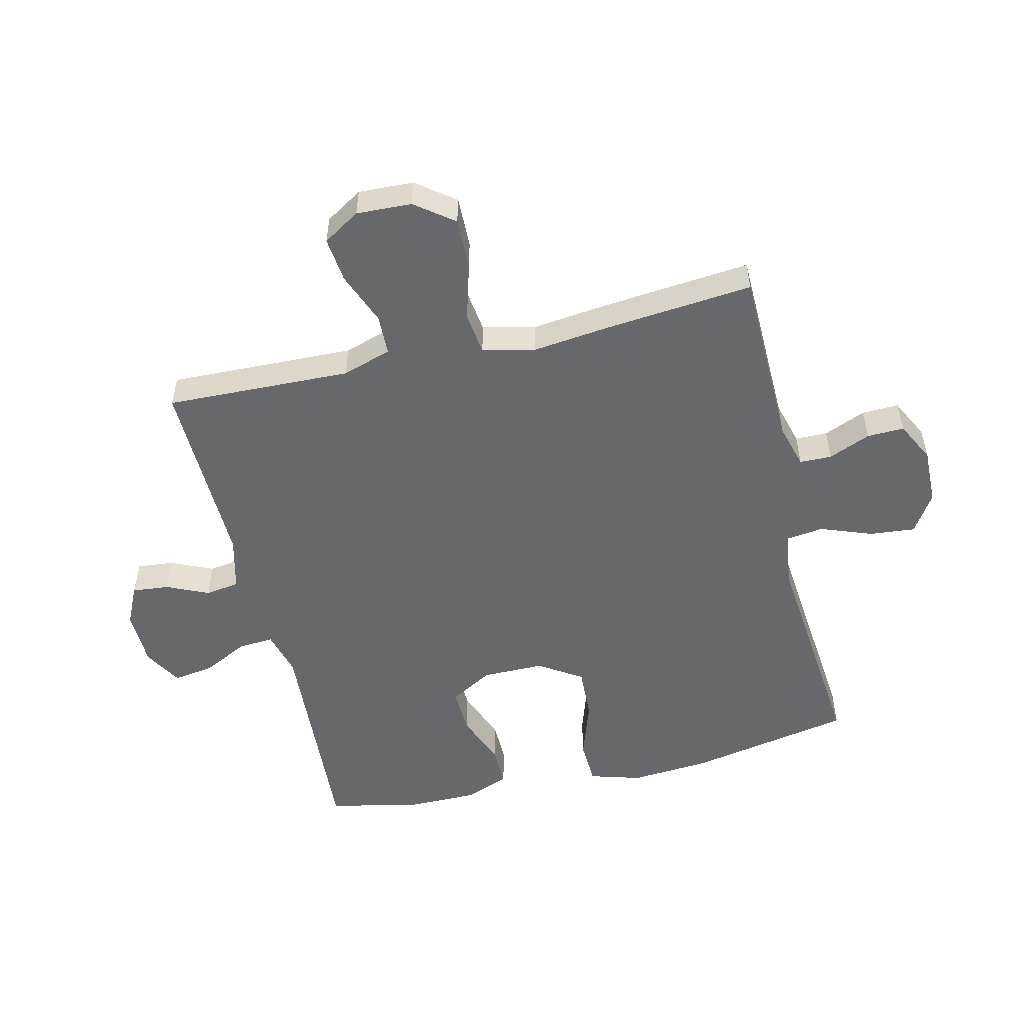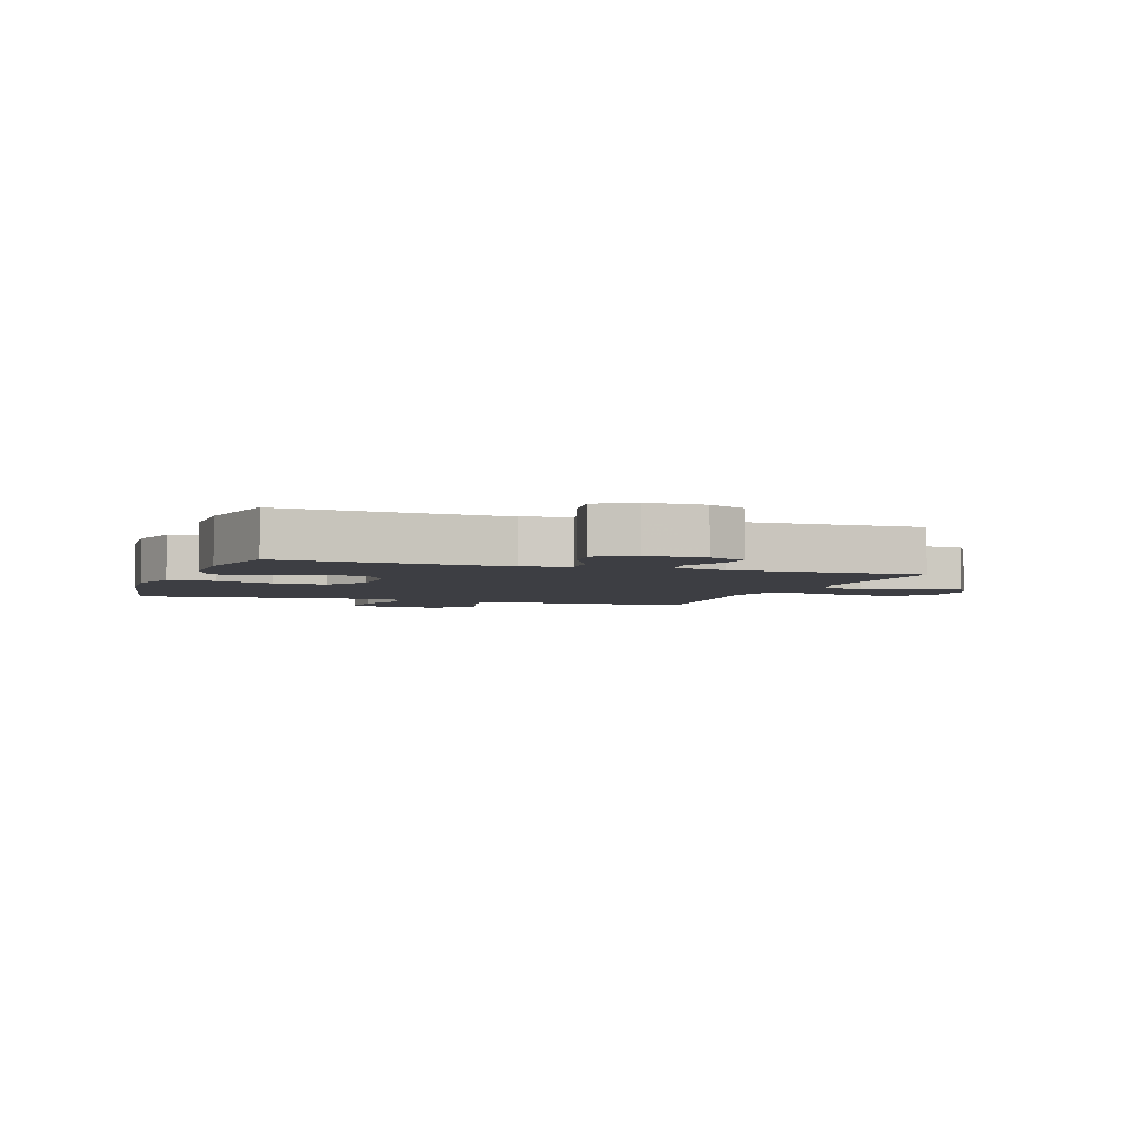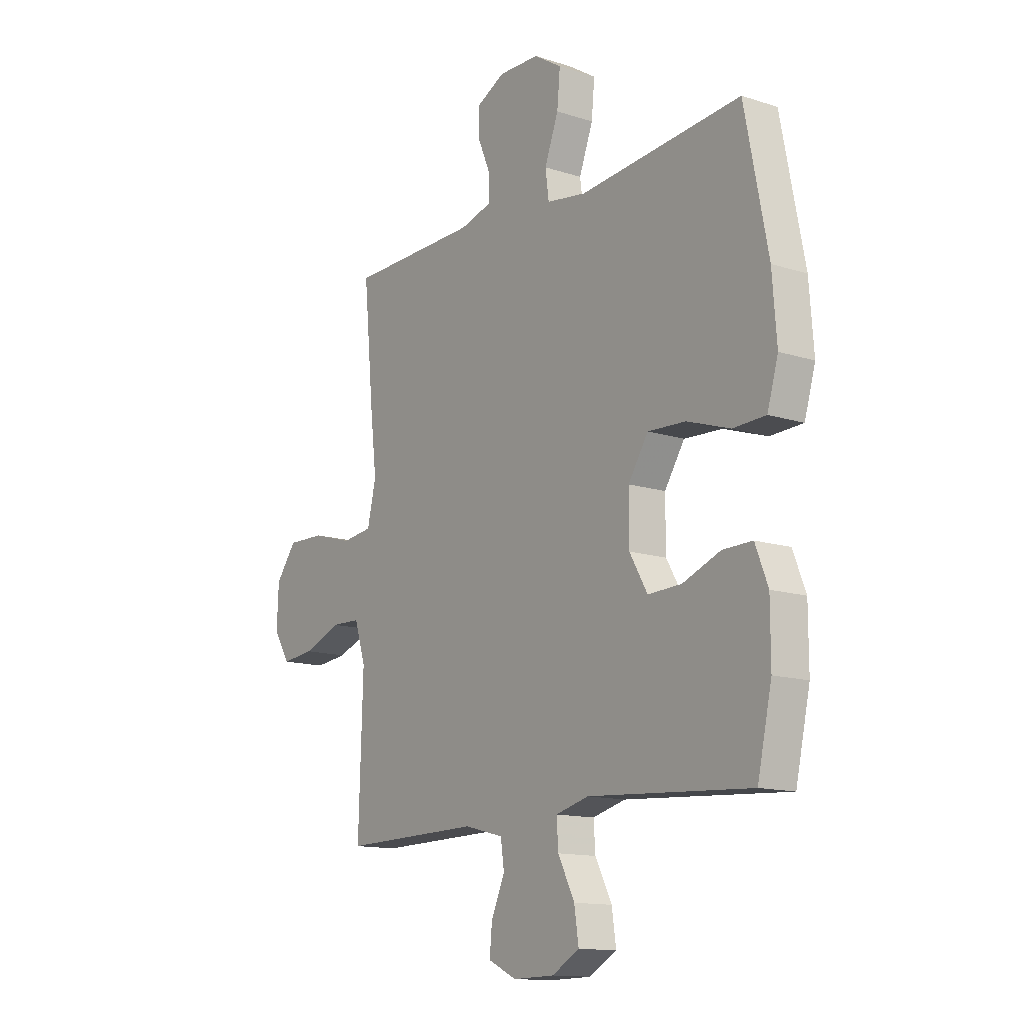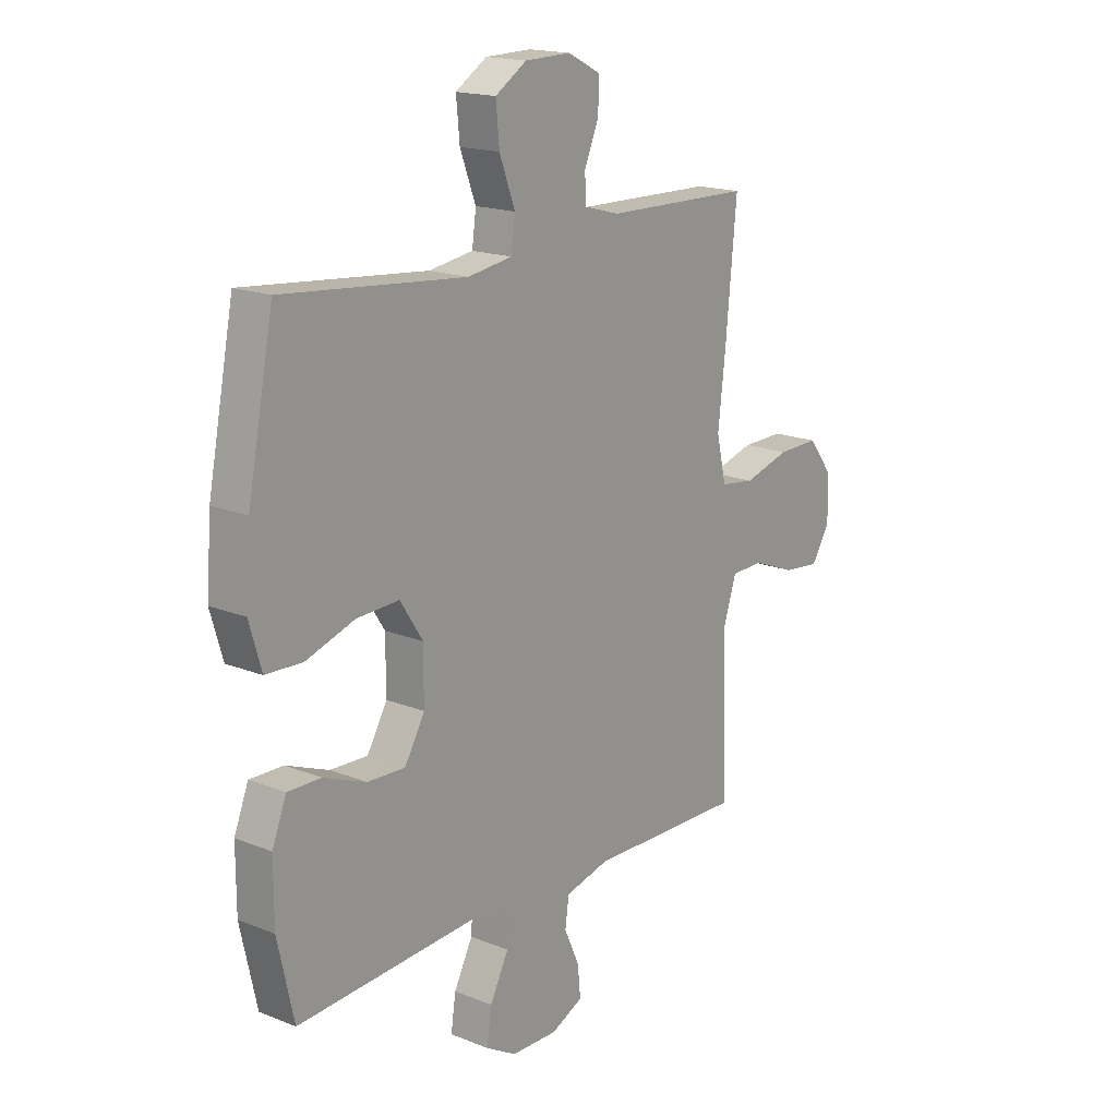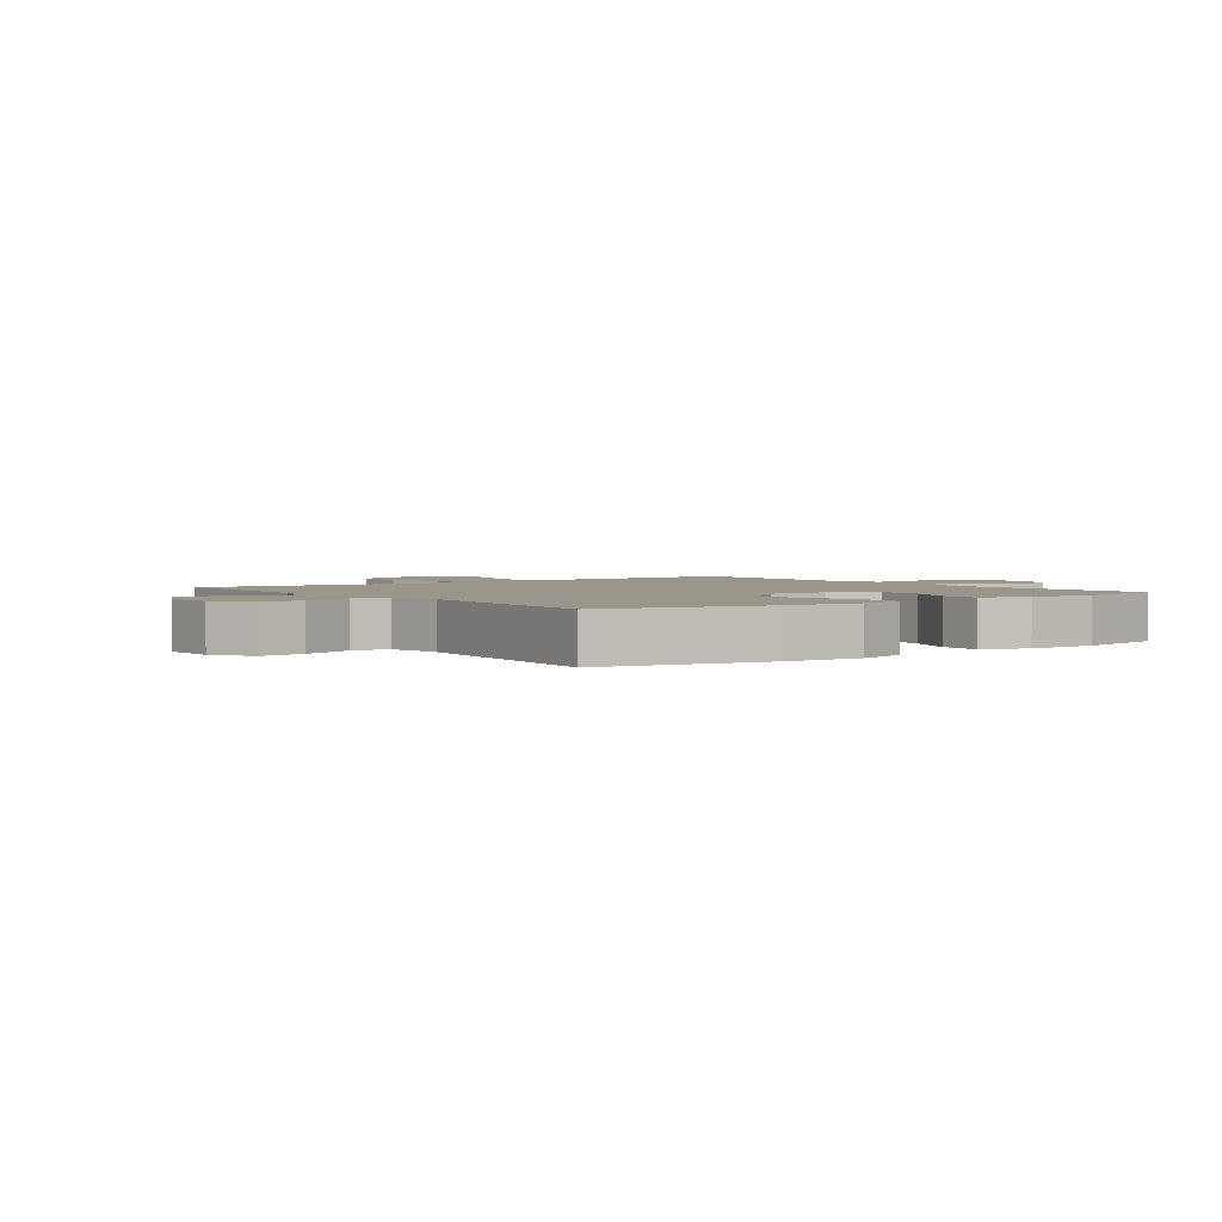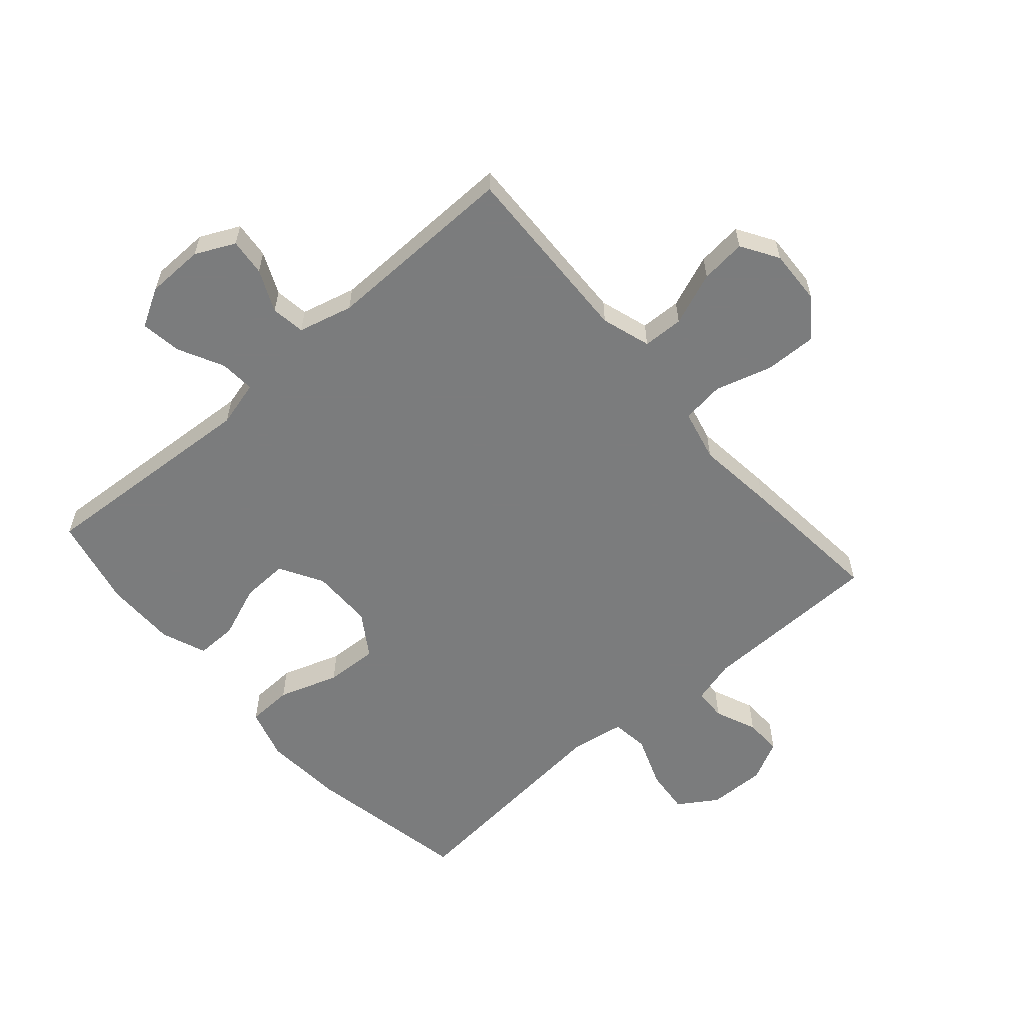
<metadata>
{"format":"obj","ext":"obj","renderer":"f3d","projection":"perspective","resolution":1024,"background":"white","views":[{"elev":-52.3,"azim":-76.6,"up":"+Y"},{"elev":-3.7,"azim":160.9,"up":"+Y"},{"elev":-13.4,"azim":53.9,"up":"+Z"},{"elev":17.3,"azim":128.6,"up":"+Z"},{"elev":2.4,"azim":53.8,"up":"+Y"},{"elev":-58.7,"azim":-139.0,"up":"+Y"}]}
</metadata>
<code>
v -0.5 0.07 0.5
v -0.2 0.07 0.506
v -0.127 0.07 0.526
v -0.126 0.07 0.579
v -0.155 0.07 0.648
v -0.157 0.07 0.709
v -0.09 0.07 0.743
v 0.004 0.07 0.741
v 0.068 0.07 0.7
v 0.061 0.07 0.625
v 0.029 0.07 0.54
v 0.037 0.07 0.479
v 0.128 0.07 0.465
v 0.5 0.07 0.5
v 0.553 0.07 0.229
v 0.563 0.07 0.098
v 0.538 0.07 0.013
v 0.463 0.07 0.01
v 0.364 0.07 0.043
v 0.277 0.07 0.047
v 0.231 0.07 -0.024
v 0.231 0.07 -0.126
v 0.272 0.07 -0.197
v 0.349 0.07 -0.194
v 0.436 0.07 -0.16
v 0.504 0.07 -0.159
v 0.533 0.07 -0.233
v 0.533 0.07 -0.351
v 0.5 0.07 -0.5
v 0.127 0.07 -0.476
v 0.051 0.07 -0.496
v 0.055 0.07 -0.554
v 0.093 0.07 -0.629
v 0.103 0.07 -0.696
v 0.04 0.07 -0.732
v -0.055 0.07 -0.734
v -0.12 0.07 -0.703
v -0.114 0.07 -0.642
v -0.083 0.07 -0.573
v -0.091 0.07 -0.517
v -0.181 0.07 -0.494
v -0.5 0.07 -0.5
v -0.494 0.07 -0.319
v -0.49 0.07 -0.194
v -0.516 0.07 -0.113
v -0.583 0.07 -0.111
v -0.67 0.07 -0.145
v -0.745 0.07 -0.153
v -0.783 0.07 -0.092
v -0.779 0.07 -0.001
v -0.731 0.07 0.062
v -0.646 0.07 0.06
v -0.552 0.07 0.033
v -0.482 0.07 0.042
v -0.462 0.07 0.128
v -0.477 0.07 0.257
v -0.5 0 0.5
v -0.2 0 0.506
v -0.127 0 0.526
v -0.126 0 0.579
v -0.155 0 0.648
v -0.157 0 0.709
v -0.09 0 0.743
v 0.004 0 0.741
v 0.068 0 0.7
v 0.061 0 0.625
v 0.029 0 0.54
v 0.037 0 0.479
v 0.128 0 0.465
v 0.5 0 0.5
v 0.553 0 0.229
v 0.563 0 0.098
v 0.538 0 0.013
v 0.463 0 0.01
v 0.364 0 0.043
v 0.277 0 0.047
v 0.231 0 -0.024
v 0.231 0 -0.126
v 0.272 0 -0.197
v 0.349 0 -0.194
v 0.436 0 -0.16
v 0.504 0 -0.159
v 0.533 0 -0.233
v 0.533 0 -0.351
v 0.5 0 -0.5
v 0.127 0 -0.476
v 0.051 0 -0.496
v 0.055 0 -0.554
v 0.093 0 -0.629
v 0.103 0 -0.696
v 0.04 0 -0.732
v -0.055 0 -0.734
v -0.12 0 -0.703
v -0.114 0 -0.642
v -0.083 0 -0.573
v -0.091 0 -0.517
v -0.181 0 -0.494
v -0.5 0 -0.5
v -0.494 0 -0.319
v -0.49 0 -0.194
v -0.516 0 -0.113
v -0.583 0 -0.111
v -0.67 0 -0.145
v -0.745 0 -0.153
v -0.783 0 -0.092
v -0.779 0 -0.001
v -0.731 0 0.062
v -0.646 0 0.06
v -0.552 0 0.033
v -0.482 0 0.042
v -0.462 0 0.128
v -0.477 0 0.257
f 55 56 1 2
f 54 55 2 3
f 51 52 53
f 50 51 53
f 49 50 53
f 48 49 53
f 47 48 53
f 46 47 53
f 45 46 53 54
f 44 45 54 3
f 41 42 43
f 43 44 3
f 41 43 3
f 40 41 3
f 37 38 39
f 36 37 39
f 35 36 39
f 34 35 39
f 33 34 39
f 32 33 39
f 40 3 4
f 39 40 4
f 32 39 4
f 31 32 4
f 28 29 30
f 27 28 30
f 26 27 30
f 25 26 30
f 24 25 30
f 23 24 30 31
f 22 23 31
f 21 22 31 4
f 17 18 19
f 16 17 19
f 15 16 19
f 14 15 19
f 13 14 19
f 12 13 19 20
f 9 10 11
f 8 9 11
f 7 8 11
f 6 7 11
f 5 6 11
f 4 5 11
f 4 11 12
f 4 12 20 21
f 58 57 112 111
f 59 58 111 110
f 109 108 107
f 109 107 106
f 109 106 105
f 109 105 104
f 109 104 103
f 109 103 102
f 110 109 102 101
f 59 110 101 100
f 99 98 97
f 59 100 99
f 59 99 97
f 59 97 96
f 95 94 93
f 95 93 92
f 95 92 91
f 95 91 90
f 95 90 89
f 95 89 88
f 60 59 96
f 60 96 95
f 60 95 88
f 60 88 87
f 86 85 84
f 86 84 83
f 86 83 82
f 86 82 81
f 86 81 80
f 87 86 80 79
f 87 79 78
f 60 87 78 77
f 75 74 73
f 75 73 72
f 75 72 71
f 75 71 70
f 75 70 69
f 76 75 69 68
f 67 66 65
f 67 65 64
f 67 64 63
f 67 63 62
f 67 62 61
f 67 61 60
f 68 67 60
f 77 76 68 60
f 1 57 58 2
f 2 58 59 3
f 3 59 60 4
f 4 60 61 5
f 5 61 62 6
f 6 62 63 7
f 7 63 64 8
f 8 64 65 9
f 9 65 66 10
f 10 66 67 11
f 11 67 68 12
f 12 68 69 13
f 13 69 70 14
f 14 70 71 15
f 15 71 72 16
f 16 72 73 17
f 17 73 74 18
f 18 74 75 19
f 19 75 76 20
f 20 76 77 21
f 21 77 78 22
f 22 78 79 23
f 23 79 80 24
f 24 80 81 25
f 25 81 82 26
f 26 82 83 27
f 27 83 84 28
f 28 84 85 29
f 29 85 86 30
f 30 86 87 31
f 31 87 88 32
f 32 88 89 33
f 33 89 90 34
f 34 90 91 35
f 35 91 92 36
f 36 92 93 37
f 37 93 94 38
f 38 94 95 39
f 39 95 96 40
f 40 96 97 41
f 41 97 98 42
f 42 98 99 43
f 43 99 100 44
f 44 100 101 45
f 45 101 102 46
f 46 102 103 47
f 47 103 104 48
f 48 104 105 49
f 49 105 106 50
f 50 106 107 51
f 51 107 108 52
f 52 108 109 53
f 53 109 110 54
f 54 110 111 55
f 55 111 112 56
f 56 112 57 1

</code>
